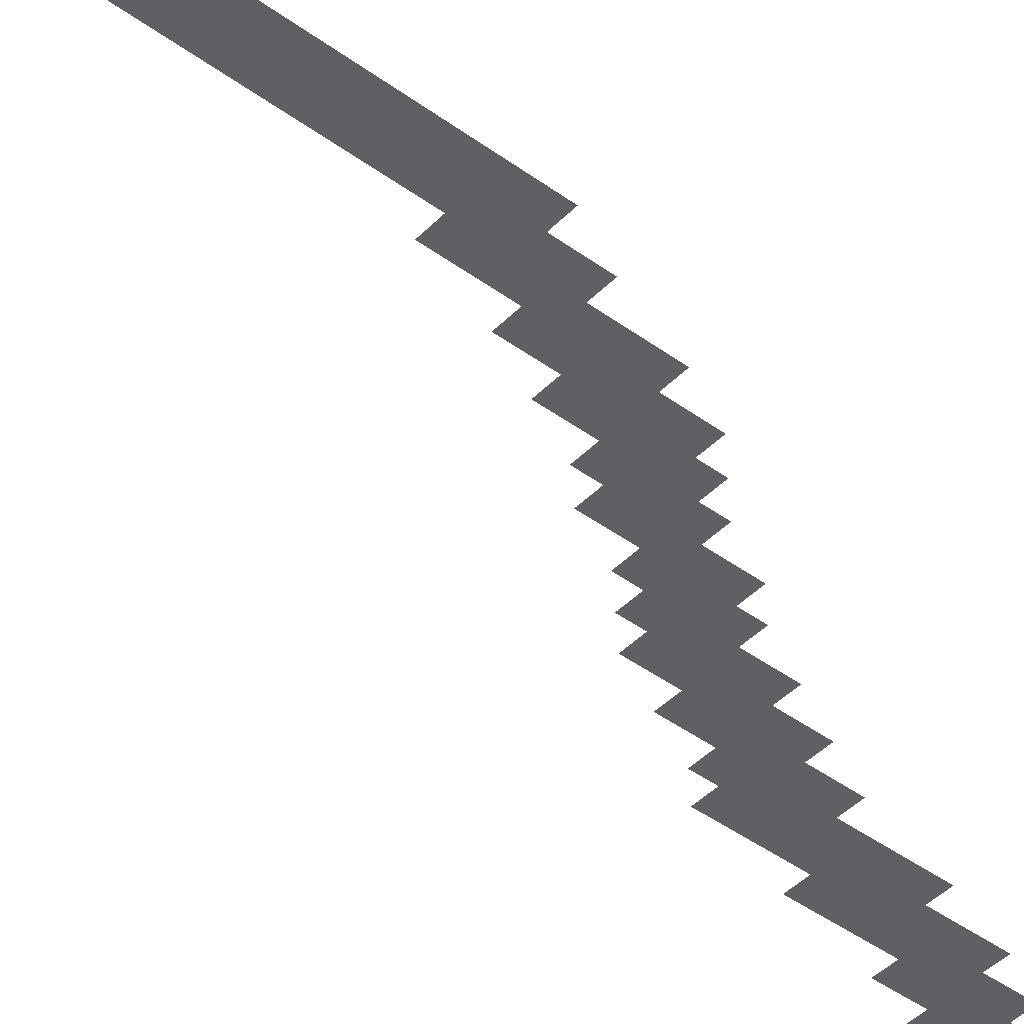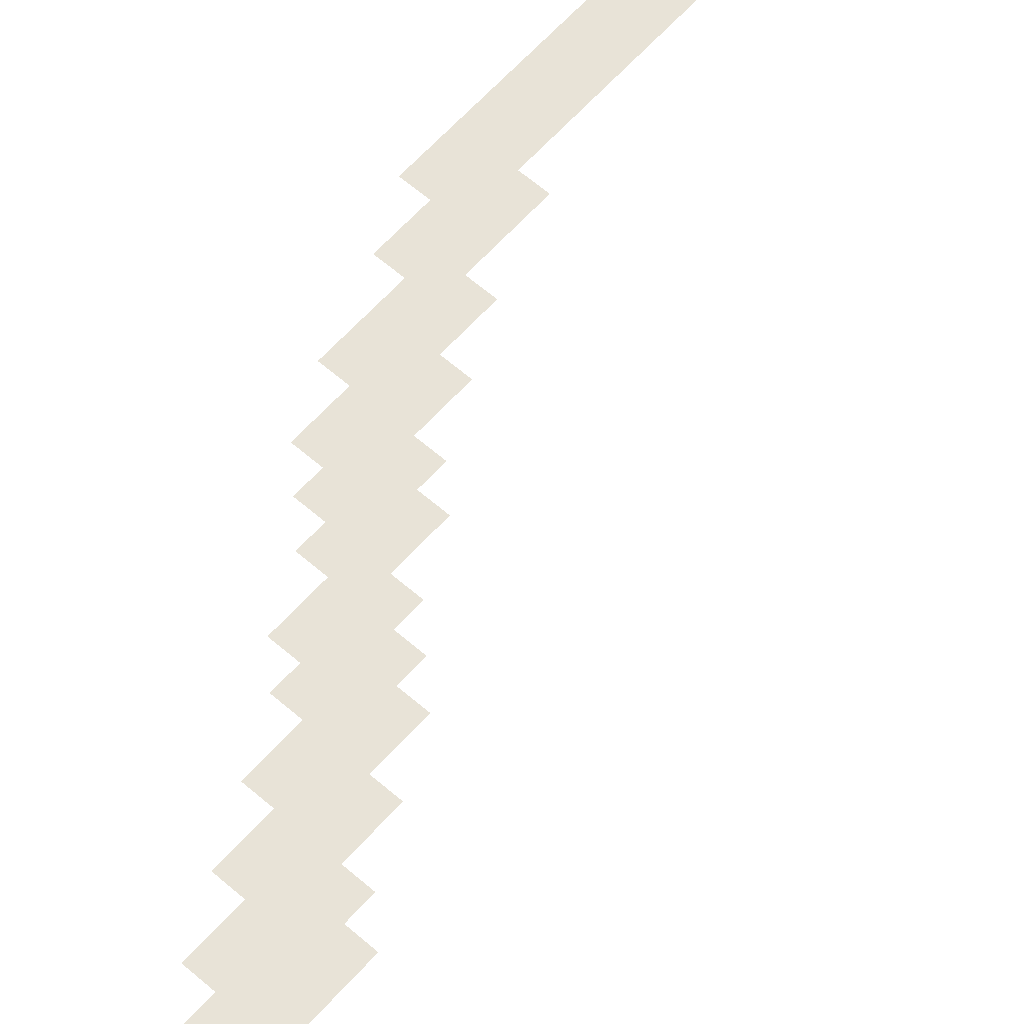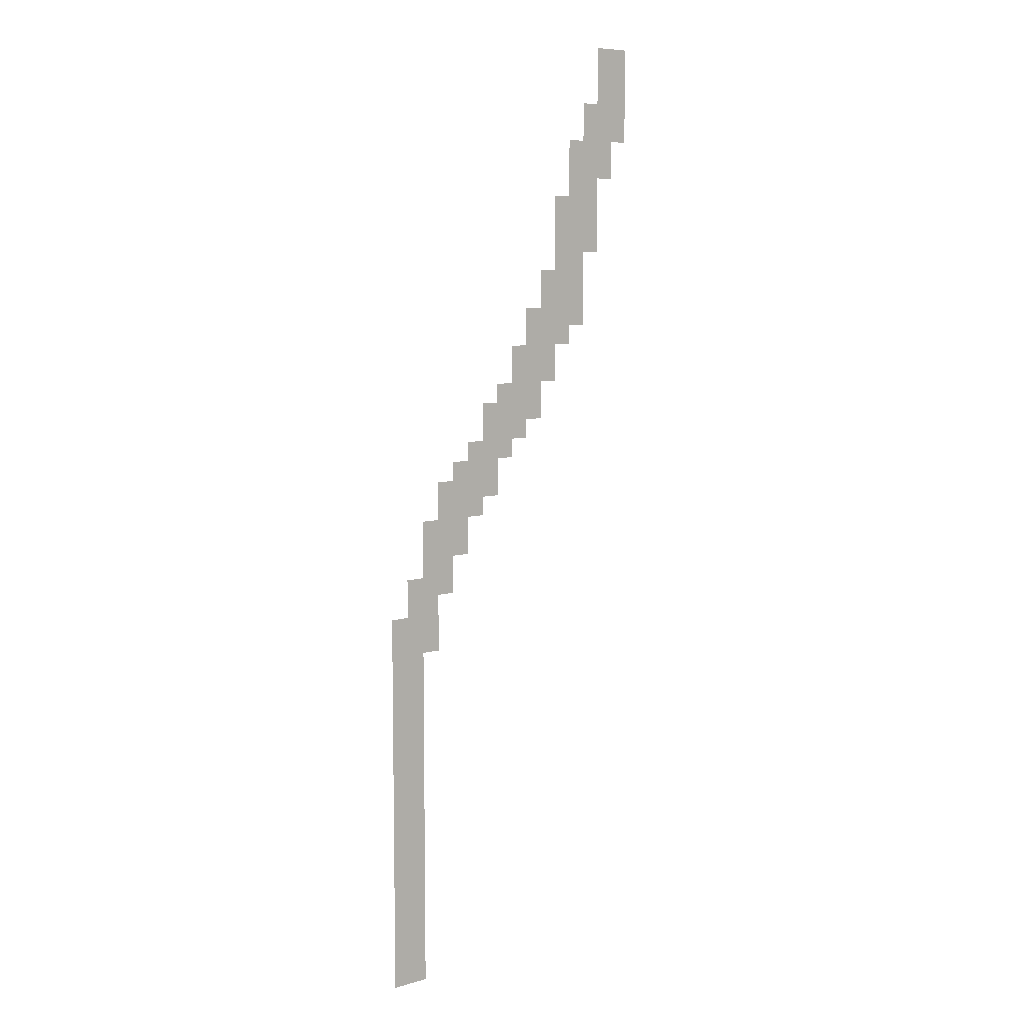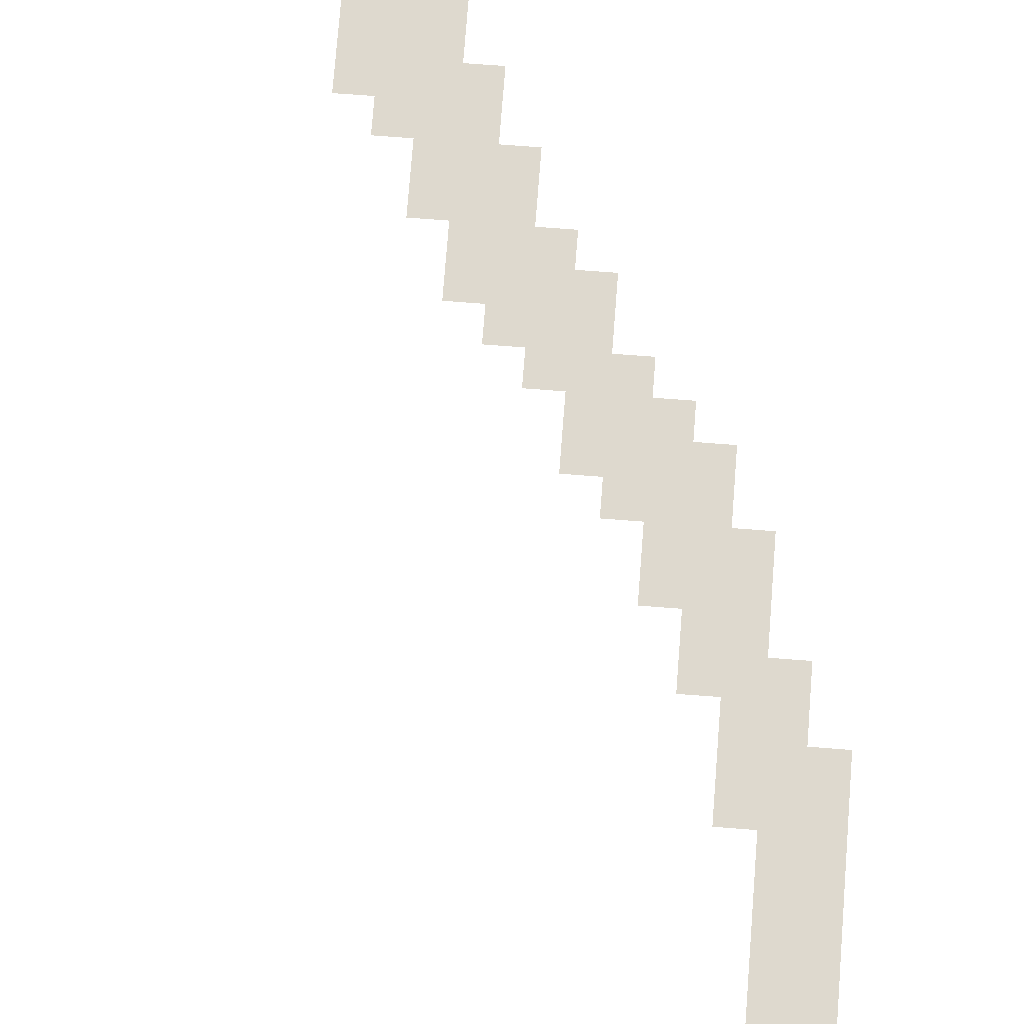
<metadata>
{"format":"obj","ext":"obj","renderer":"f3d","projection":"perspective","resolution":1024,"background":"white","views":[{"elev":-44.2,"azim":49.5,"up":"+Z"},{"elev":61.5,"azim":-138.5,"up":"+Z"},{"elev":7.8,"azim":141.2,"up":"+Y"},{"elev":71.6,"azim":4.4,"up":"+Z"}]}
</metadata>
<code>
v -5.28 -0.16 0
v -5.44 -0.16 0
v -5.44 0 0
v -5.28 0 0
v -5.44 -0.16 0
v -5.6 -0.16 0
v -5.6 0 0
v -5.44 0 0
v -5.28 -0.32 0
v -5.44 -0.32 0
v -5.44 -0.16 0
v -5.28 -0.16 0
v -5.44 -0.32 0
v -5.6 -0.32 0
v -5.6 -0.16 0
v -5.44 -0.16 0
v -5.28 -0.48 0
v -5.44 -0.48 0
v -5.44 -0.32 0
v -5.28 -0.32 0
v -5.44 -0.48 0
v -5.6 -0.48 0
v -5.6 -0.32 0
v -5.44 -0.32 0
v -5.12 -0.64 0
v -5.28 -0.64 0
v -5.28 -0.48 0
v -5.12 -0.48 0
v -5.28 -0.64 0
v -5.44 -0.64 0
v -5.44 -0.48 0
v -5.28 -0.48 0
v -5.44 -0.64 0
v -5.6 -0.64 0
v -5.6 -0.48 0
v -5.44 -0.48 0
v -5.12 -0.8 0
v -5.28 -0.8 0
v -5.28 -0.64 0
v -5.12 -0.64 0
v -5.28 -0.8 0
v -5.44 -0.8 0
v -5.44 -0.64 0
v -5.28 -0.64 0
v -5.44 -0.8 0
v -5.6 -0.8 0
v -5.6 -0.64 0
v -5.44 -0.64 0
v -4.96 -0.96 0
v -5.12 -0.96 0
v -5.12 -0.8 0
v -4.96 -0.8 0
v -5.12 -0.96 0
v -5.28 -0.96 0
v -5.28 -0.8 0
v -5.12 -0.8 0
v -5.28 -0.96 0
v -5.44 -0.96 0
v -5.44 -0.8 0
v -5.28 -0.8 0
v -4.96 -1.12 0
v -5.12 -1.12 0
v -5.12 -0.96 0
v -4.96 -0.96 0
v -5.12 -1.12 0
v -5.28 -1.12 0
v -5.28 -0.96 0
v -5.12 -0.96 0
v -5.28 -1.12 0
v -5.44 -1.12 0
v -5.44 -0.96 0
v -5.28 -0.96 0
v -4.96 -1.28 0
v -5.12 -1.28 0
v -5.12 -1.12 0
v -4.96 -1.12 0
v -5.12 -1.28 0
v -5.28 -1.28 0
v -5.28 -1.12 0
v -5.12 -1.12 0
v -4.8 -1.44 0
v -4.96 -1.44 0
v -4.96 -1.28 0
v -4.8 -1.28 0
v -4.96 -1.44 0
v -5.12 -1.44 0
v -5.12 -1.28 0
v -4.96 -1.28 0
v -5.12 -1.44 0
v -5.28 -1.44 0
v -5.28 -1.28 0
v -5.12 -1.28 0
v -4.8 -1.6 0
v -4.96 -1.6 0
v -4.96 -1.44 0
v -4.8 -1.44 0
v -4.96 -1.6 0
v -5.12 -1.6 0
v -5.12 -1.44 0
v -4.96 -1.44 0
v -5.12 -1.6 0
v -5.28 -1.6 0
v -5.28 -1.44 0
v -5.12 -1.44 0
v -4.8 -1.76 0
v -4.96 -1.76 0
v -4.96 -1.6 0
v -4.8 -1.6 0
v -4.96 -1.76 0
v -5.12 -1.76 0
v -5.12 -1.6 0
v -4.96 -1.6 0
v -5.12 -1.76 0
v -5.28 -1.76 0
v -5.28 -1.6 0
v -5.12 -1.6 0
v -4.8 -1.92 0
v -4.96 -1.92 0
v -4.96 -1.76 0
v -4.8 -1.76 0
v -4.96 -1.92 0
v -5.12 -1.92 0
v -5.12 -1.76 0
v -4.96 -1.76 0
v -4.64 -2.08 0
v -4.8 -2.08 0
v -4.8 -1.92 0
v -4.64 -1.92 0
v -4.8 -2.08 0
v -4.96 -2.08 0
v -4.96 -1.92 0
v -4.8 -1.92 0
v -4.96 -2.08 0
v -5.12 -2.08 0
v -5.12 -1.92 0
v -4.96 -1.92 0
v -4.64 -2.24 0
v -4.8 -2.24 0
v -4.8 -2.08 0
v -4.64 -2.08 0
v -4.8 -2.24 0
v -4.96 -2.24 0
v -4.96 -2.08 0
v -4.8 -2.08 0
v -4.96 -2.24 0
v -5.12 -2.24 0
v -5.12 -2.08 0
v -4.96 -2.08 0
v -4.48 -2.4 0
v -4.64 -2.4 0
v -4.64 -2.24 0
v -4.48 -2.24 0
v -4.64 -2.4 0
v -4.8 -2.4 0
v -4.8 -2.24 0
v -4.64 -2.24 0
v -4.8 -2.4 0
v -4.96 -2.4 0
v -4.96 -2.24 0
v -4.8 -2.24 0
v -4.96 -2.4 0
v -5.12 -2.4 0
v -5.12 -2.24 0
v -4.96 -2.24 0
v -4.48 -2.56 0
v -4.64 -2.56 0
v -4.64 -2.4 0
v -4.48 -2.4 0
v -4.64 -2.56 0
v -4.8 -2.56 0
v -4.8 -2.4 0
v -4.64 -2.4 0
v -4.8 -2.56 0
v -4.96 -2.56 0
v -4.96 -2.4 0
v -4.8 -2.4 0
v -4.32 -2.72 0
v -4.48 -2.72 0
v -4.48 -2.56 0
v -4.32 -2.56 0
v -4.48 -2.72 0
v -4.64 -2.72 0
v -4.64 -2.56 0
v -4.48 -2.56 0
v -4.64 -2.72 0
v -4.8 -2.72 0
v -4.8 -2.56 0
v -4.64 -2.56 0
v -4.32 -2.88 0
v -4.48 -2.88 0
v -4.48 -2.72 0
v -4.32 -2.72 0
v -4.48 -2.88 0
v -4.64 -2.88 0
v -4.64 -2.72 0
v -4.48 -2.72 0
v -4.64 -2.88 0
v -4.8 -2.88 0
v -4.8 -2.72 0
v -4.64 -2.72 0
v -4.16 -3.04 0
v -4.32 -3.04 0
v -4.32 -2.88 0
v -4.16 -2.88 0
v -4.32 -3.04 0
v -4.48 -3.04 0
v -4.48 -2.88 0
v -4.32 -2.88 0
v -4.48 -3.04 0
v -4.64 -3.04 0
v -4.64 -2.88 0
v -4.48 -2.88 0
v -4 -3.2 0
v -4.16 -3.2 0
v -4.16 -3.04 0
v -4 -3.04 0
v -4.16 -3.2 0
v -4.32 -3.2 0
v -4.32 -3.04 0
v -4.16 -3.04 0
v -4.32 -3.2 0
v -4.48 -3.2 0
v -4.48 -3.04 0
v -4.32 -3.04 0
v -4.48 -3.2 0
v -4.64 -3.2 0
v -4.64 -3.04 0
v -4.48 -3.04 0
v -4 -3.36 0
v -4.16 -3.36 0
v -4.16 -3.2 0
v -4 -3.2 0
v -4.16 -3.36 0
v -4.32 -3.36 0
v -4.32 -3.2 0
v -4.16 -3.2 0
v -4.32 -3.36 0
v -4.48 -3.36 0
v -4.48 -3.2 0
v -4.32 -3.2 0
v -3.84 -3.52 0
v -4 -3.52 0
v -4 -3.36 0
v -3.84 -3.36 0
v -4 -3.52 0
v -4.16 -3.52 0
v -4.16 -3.36 0
v -4 -3.36 0
v -4.16 -3.52 0
v -4.32 -3.52 0
v -4.32 -3.36 0
v -4.16 -3.36 0
v -3.68 -3.68 0
v -3.84 -3.68 0
v -3.84 -3.52 0
v -3.68 -3.52 0
v -3.84 -3.68 0
v -4 -3.68 0
v -4 -3.52 0
v -3.84 -3.52 0
v -4 -3.68 0
v -4.16 -3.68 0
v -4.16 -3.52 0
v -4 -3.52 0
v -3.52 -3.84 0
v -3.68 -3.84 0
v -3.68 -3.68 0
v -3.52 -3.68 0
v -3.68 -3.84 0
v -3.84 -3.84 0
v -3.84 -3.68 0
v -3.68 -3.68 0
v -3.84 -3.84 0
v -4 -3.84 0
v -4 -3.68 0
v -3.84 -3.68 0
v -4 -3.84 0
v -4.16 -3.84 0
v -4.16 -3.68 0
v -4 -3.68 0
v -3.52 -4 0
v -3.68 -4 0
v -3.68 -3.84 0
v -3.52 -3.84 0
v -3.68 -4 0
v -3.84 -4 0
v -3.84 -3.84 0
v -3.68 -3.84 0
v -3.84 -4 0
v -4 -4 0
v -4 -3.84 0
v -3.84 -3.84 0
v -3.36 -4.16 0
v -3.52 -4.16 0
v -3.52 -4 0
v -3.36 -4 0
v -3.52 -4.16 0
v -3.68 -4.16 0
v -3.68 -4 0
v -3.52 -4 0
v -3.68 -4.16 0
v -3.84 -4.16 0
v -3.84 -4 0
v -3.68 -4 0
v -3.36 -4.32 0
v -3.52 -4.32 0
v -3.52 -4.16 0
v -3.36 -4.16 0
v -3.52 -4.32 0
v -3.68 -4.32 0
v -3.68 -4.16 0
v -3.52 -4.16 0
v -3.68 -4.32 0
v -3.84 -4.32 0
v -3.84 -4.16 0
v -3.68 -4.16 0
v -3.36 -4.48 0
v -3.52 -4.48 0
v -3.52 -4.32 0
v -3.36 -4.32 0
v -3.52 -4.48 0
v -3.68 -4.48 0
v -3.68 -4.32 0
v -3.52 -4.32 0
v -3.2 -4.64 0
v -3.36 -4.64 0
v -3.36 -4.48 0
v -3.2 -4.48 0
v -3.36 -4.64 0
v -3.52 -4.64 0
v -3.52 -4.48 0
v -3.36 -4.48 0
v -3.52 -4.64 0
v -3.68 -4.64 0
v -3.68 -4.48 0
v -3.52 -4.48 0
v -3.2 -4.8 0
v -3.36 -4.8 0
v -3.36 -4.64 0
v -3.2 -4.64 0
v -3.36 -4.8 0
v -3.52 -4.8 0
v -3.52 -4.64 0
v -3.36 -4.64 0
v -3.04 -4.96 0
v -3.2 -4.96 0
v -3.2 -4.8 0
v -3.04 -4.8 0
v -3.2 -4.96 0
v -3.36 -4.96 0
v -3.36 -4.8 0
v -3.2 -4.8 0
v -3.36 -4.96 0
v -3.52 -4.96 0
v -3.52 -4.8 0
v -3.36 -4.8 0
v -3.04 -5.12 0
v -3.2 -5.12 0
v -3.2 -4.96 0
v -3.04 -4.96 0
v -3.2 -5.12 0
v -3.36 -5.12 0
v -3.36 -4.96 0
v -3.2 -4.96 0
v -3.36 -5.12 0
v -3.52 -5.12 0
v -3.52 -4.96 0
v -3.36 -4.96 0
v -3.04 -5.28 0
v -3.2 -5.28 0
v -3.2 -5.12 0
v -3.04 -5.12 0
v -3.2 -5.28 0
v -3.36 -5.28 0
v -3.36 -5.12 0
v -3.2 -5.12 0
v -3.04 -5.44 0
v -3.2 -5.44 0
v -3.2 -5.28 0
v -3.04 -5.28 0
v -3.2 -5.44 0
v -3.36 -5.44 0
v -3.36 -5.28 0
v -3.2 -5.28 0
v -3.04 -5.6 0
v -3.2 -5.6 0
v -3.2 -5.44 0
v -3.04 -5.44 0
v -3.2 -5.6 0
v -3.36 -5.6 0
v -3.36 -5.44 0
v -3.2 -5.44 0
v -3.04 -5.76 0
v -3.2 -5.76 0
v -3.2 -5.6 0
v -3.04 -5.6 0
v -3.2 -5.76 0
v -3.36 -5.76 0
v -3.36 -5.6 0
v -3.2 -5.6 0
v -3.04 -5.92 0
v -3.2 -5.92 0
v -3.2 -5.76 0
v -3.04 -5.76 0
v -3.2 -5.92 0
v -3.36 -5.92 0
v -3.36 -5.76 0
v -3.2 -5.76 0
v -3.04 -6.08 0
v -3.2 -6.08 0
v -3.2 -5.92 0
v -3.04 -5.92 0
v -3.2 -6.08 0
v -3.36 -6.08 0
v -3.36 -5.92 0
v -3.2 -5.92 0
v -3.04 -6.24 0
v -3.2 -6.24 0
v -3.2 -6.08 0
v -3.04 -6.08 0
v -3.2 -6.24 0
v -3.36 -6.24 0
v -3.36 -6.08 0
v -3.2 -6.08 0
v -3.04 -6.4 0
v -3.2 -6.4 0
v -3.2 -6.24 0
v -3.04 -6.24 0
v -3.2 -6.4 0
v -3.36 -6.4 0
v -3.36 -6.24 0
v -3.2 -6.24 0
v -3.04 -6.56 0
v -3.2 -6.56 0
v -3.2 -6.4 0
v -3.04 -6.4 0
v -3.2 -6.56 0
v -3.36 -6.56 0
v -3.36 -6.4 0
v -3.2 -6.4 0
v -3.04 -6.72 0
v -3.2 -6.72 0
v -3.2 -6.56 0
v -3.04 -6.56 0
v -3.2 -6.72 0
v -3.36 -6.72 0
v -3.36 -6.56 0
v -3.2 -6.56 0
v -3.04 -6.88 0
v -3.2 -6.88 0
v -3.2 -6.72 0
v -3.04 -6.72 0
v -3.2 -6.88 0
v -3.36 -6.88 0
v -3.36 -6.72 0
v -3.2 -6.72 0
v -3.04 -7.04 0
v -3.2 -7.04 0
v -3.2 -6.88 0
v -3.04 -6.88 0
v -3.2 -7.04 0
v -3.36 -7.04 0
v -3.36 -6.88 0
v -3.2 -6.88 0
v -3.04 -7.2 0
v -3.2 -7.2 0
v -3.2 -7.04 0
v -3.04 -7.04 0
v -3.2 -7.2 0
v -3.36 -7.2 0
v -3.36 -7.04 0
v -3.2 -7.04 0
v -3.04 -7.36 0
v -3.2 -7.36 0
v -3.2 -7.2 0
v -3.04 -7.2 0
v -3.2 -7.36 0
v -3.36 -7.36 0
v -3.36 -7.2 0
v -3.2 -7.2 0
v -3.04 -7.52 0
v -3.2 -7.52 0
v -3.2 -7.36 0
v -3.04 -7.36 0
v -3.2 -7.52 0
v -3.36 -7.52 0
v -3.36 -7.36 0
v -3.2 -7.36 0
v -3.04 -7.68 0
v -3.2 -7.68 0
v -3.2 -7.52 0
v -3.04 -7.52 0
v -3.2 -7.68 0
v -3.36 -7.68 0
v -3.36 -7.52 0
v -3.2 -7.52 0
v -3.04 -7.84 0
v -3.2 -7.84 0
v -3.2 -7.68 0
v -3.04 -7.68 0
v -3.2 -7.84 0
v -3.36 -7.84 0
v -3.36 -7.68 0
v -3.2 -7.68 0
v -3.04 -8 0
v -3.2 -8 0
v -3.2 -7.84 0
v -3.04 -7.84 0
v -3.2 -8 0
v -3.36 -8 0
v -3.36 -7.84 0
v -3.2 -7.84 0
g demo_map_mesh_0003
f 1 2 3 4
f 5 6 7 8
f 9 10 11 12
f 13 14 15 16
f 17 18 19 20
f 21 22 23 24
f 25 26 27 28
f 29 30 31 32
f 33 34 35 36
f 37 38 39 40
f 41 42 43 44
f 45 46 47 48
f 49 50 51 52
f 53 54 55 56
f 57 58 59 60
f 61 62 63 64
f 65 66 67 68
f 69 70 71 72
f 73 74 75 76
f 77 78 79 80
f 81 82 83 84
f 85 86 87 88
f 89 90 91 92
f 93 94 95 96
f 97 98 99 100
f 101 102 103 104
f 105 106 107 108
f 109 110 111 112
f 113 114 115 116
f 117 118 119 120
f 121 122 123 124
f 125 126 127 128
f 129 130 131 132
f 133 134 135 136
f 137 138 139 140
f 141 142 143 144
f 145 146 147 148
f 149 150 151 152
f 153 154 155 156
f 157 158 159 160
f 161 162 163 164
f 165 166 167 168
f 169 170 171 172
f 173 174 175 176
f 177 178 179 180
f 181 182 183 184
f 185 186 187 188
f 189 190 191 192
f 193 194 195 196
f 197 198 199 200
f 201 202 203 204
f 205 206 207 208
f 209 210 211 212
f 213 214 215 216
f 217 218 219 220
f 221 222 223 224
f 225 226 227 228
f 229 230 231 232
f 233 234 235 236
f 237 238 239 240
f 241 242 243 244
f 245 246 247 248
f 249 250 251 252
f 253 254 255 256
f 257 258 259 260
f 261 262 263 264
f 265 266 267 268
f 269 270 271 272
f 273 274 275 276
f 277 278 279 280
f 281 282 283 284
f 285 286 287 288
f 289 290 291 292
f 293 294 295 296
f 297 298 299 300
f 301 302 303 304
f 305 306 307 308
f 309 310 311 312
f 313 314 315 316
f 317 318 319 320
f 321 322 323 324
f 325 326 327 328
f 329 330 331 332
f 333 334 335 336
f 337 338 339 340
f 341 342 343 344
f 345 346 347 348
f 349 350 351 352
f 353 354 355 356
f 357 358 359 360
f 361 362 363 364
f 365 366 367 368
f 369 370 371 372
f 373 374 375 376
f 377 378 379 380
f 381 382 383 384
f 385 386 387 388
f 389 390 391 392
f 393 394 395 396
f 397 398 399 400
f 401 402 403 404
f 405 406 407 408
f 409 410 411 412
f 413 414 415 416
f 417 418 419 420
f 421 422 423 424
f 425 426 427 428
f 429 430 431 432
f 433 434 435 436
f 437 438 439 440
f 441 442 443 444
f 445 446 447 448
f 449 450 451 452
f 453 454 455 456
f 457 458 459 460
f 461 462 463 464
f 465 466 467 468
f 469 470 471 472
f 473 474 475 476
f 477 478 479 480
f 481 482 483 484
f 485 486 487 488
f 489 490 491 492
f 493 494 495 496
f 497 498 499 500
f 501 502 503 504
f 505 506 507 508
f 509 510 511 512

</code>
